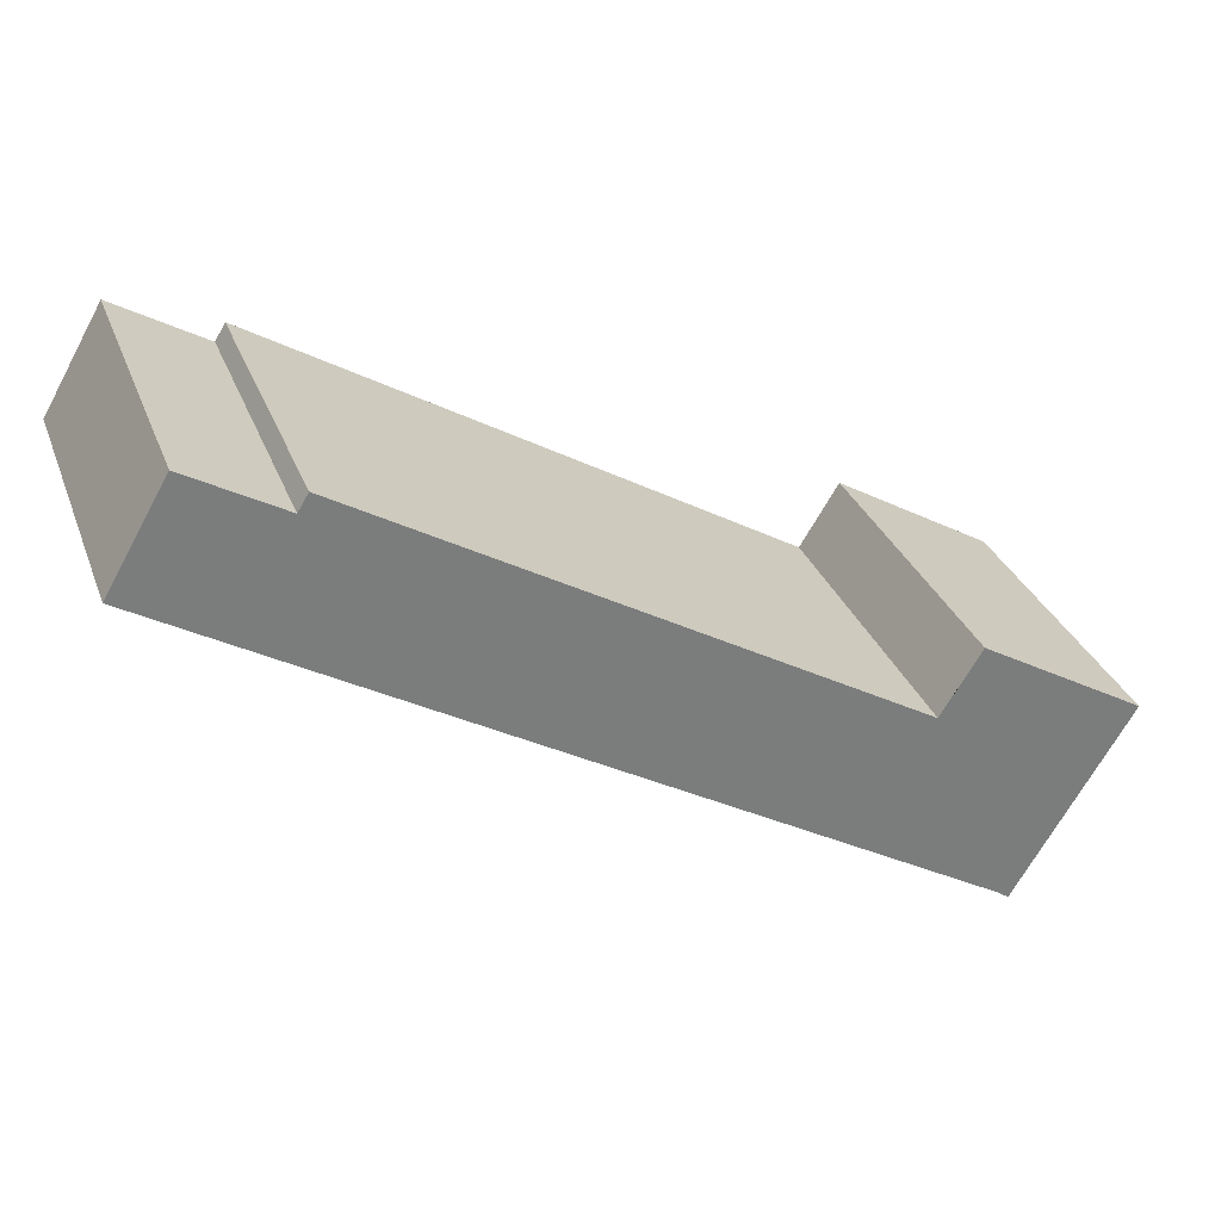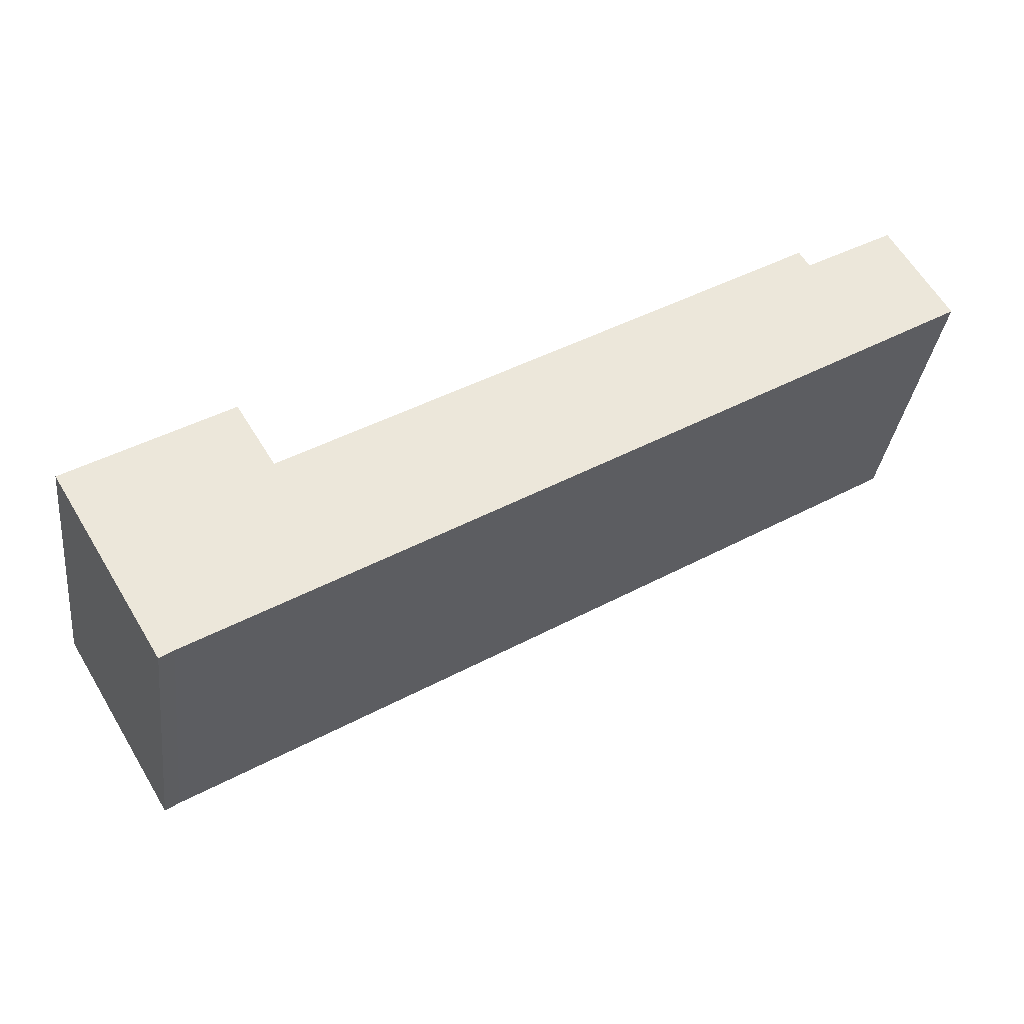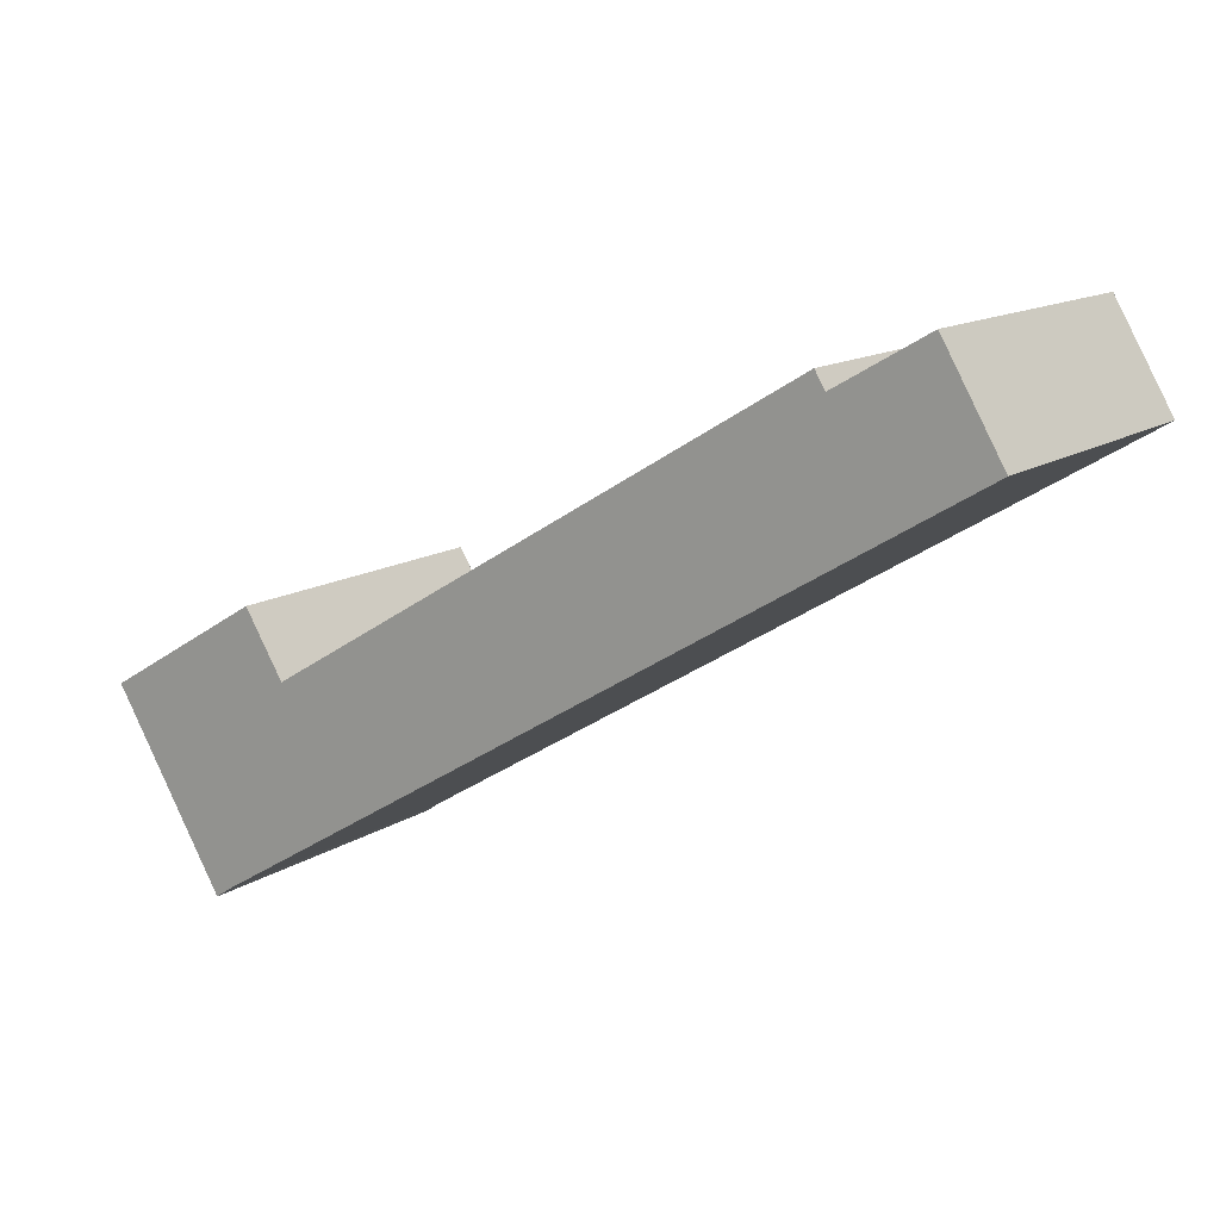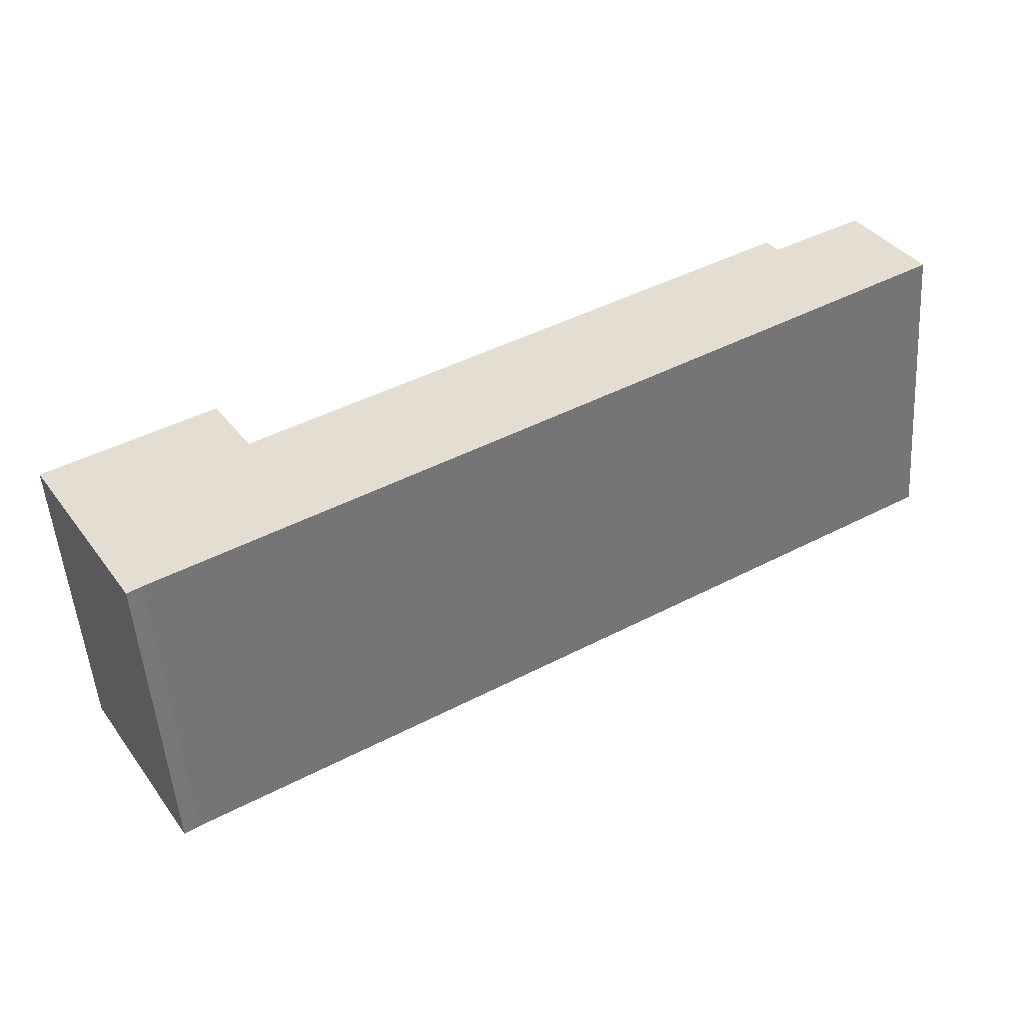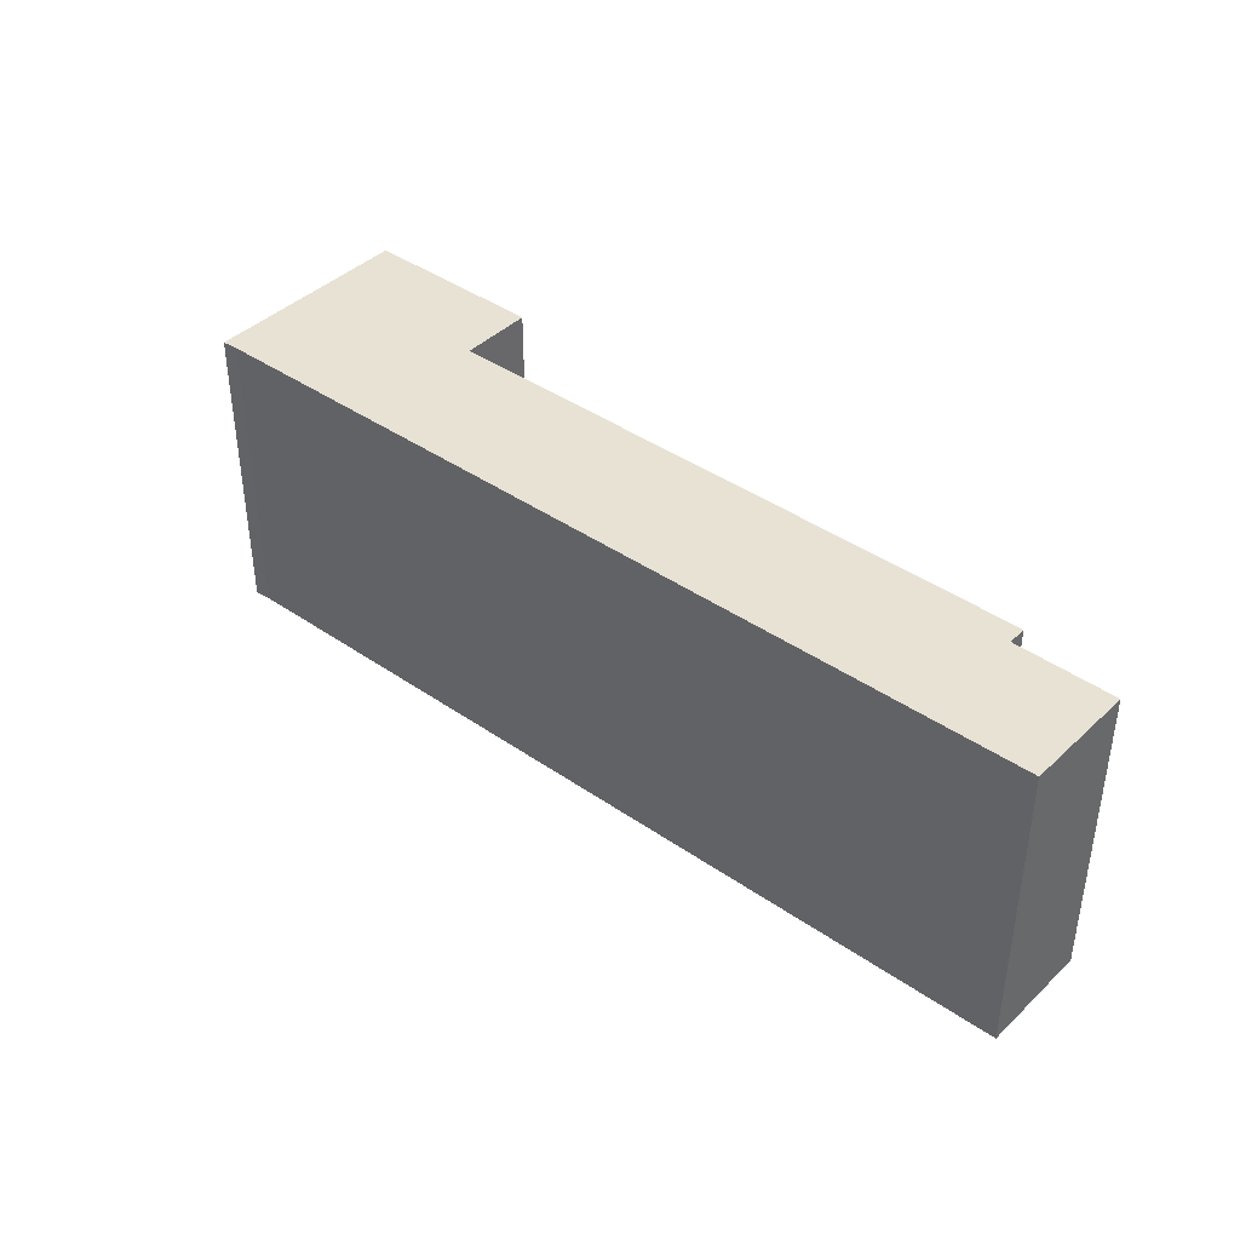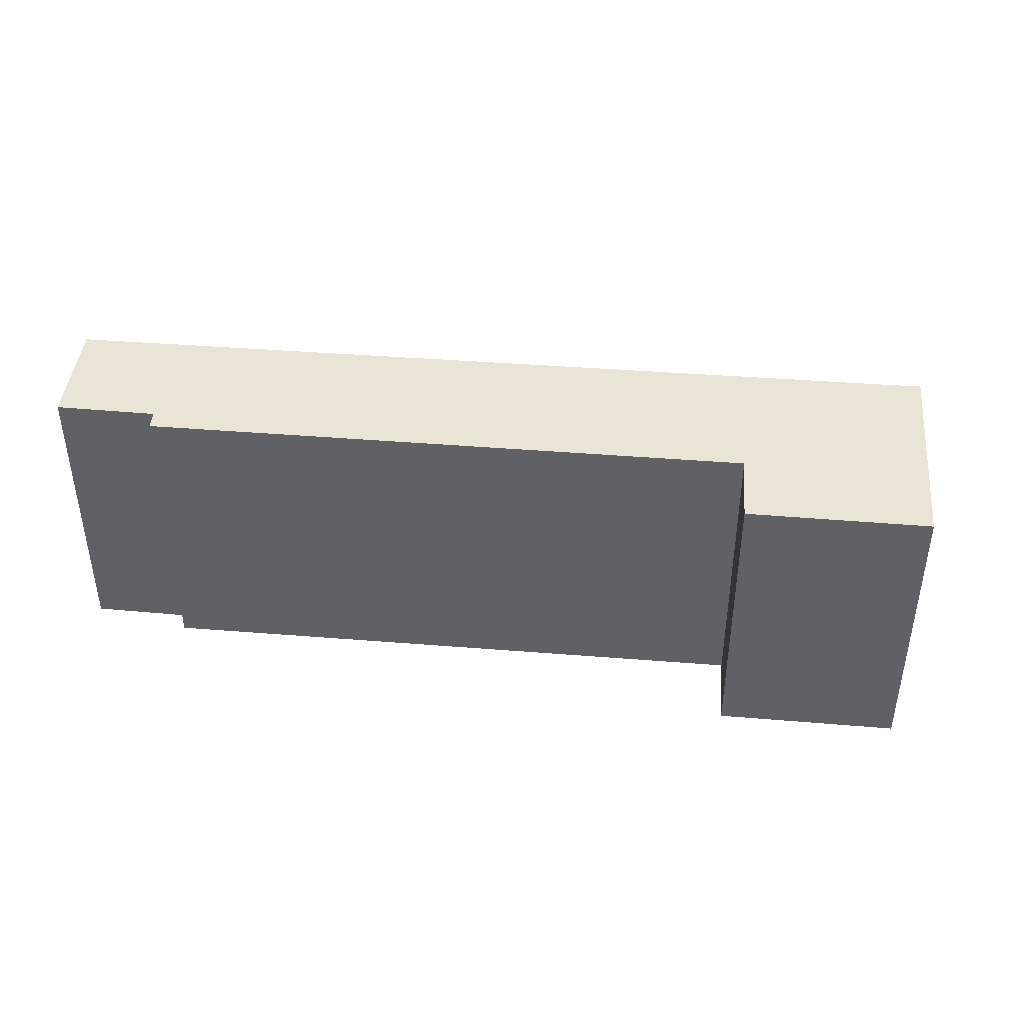
<metadata>
{"format":"obj","ext":"obj","renderer":"f3d","projection":"perspective","resolution":1024,"background":"white","views":[{"elev":31.7,"azim":-19.0,"up":"+Z"},{"elev":-33.9,"azim":173.1,"up":"+Z"},{"elev":13.3,"azim":-145.6,"up":"+Z"},{"elev":-52.0,"azim":-176.0,"up":"+Z"},{"elev":40.6,"azim":-108.5,"up":"+Y"},{"elev":43.6,"azim":36.3,"up":"+Y"}]}
</metadata>
<code>
v  21.96 9.842 -8.086
v  4.707 9.842 1.519
v  5.028 9.842 2.048
v  28.32 9.842 -9.082
v  22.06 9.842 -7.926
v  23.21 9.842 -6.055
v  0 9.842 6.026e-16
v  1.856 9.842 3.173
v  24.33 9.842 -14.72
v  27.16 9.842 -11.02
v  24.75 9.842 -15.01
v  1.856 -1.943e-16 3.173
v  4.707 -9.301e-17 1.519
v  5.028 -1.254e-16 2.048
v  21.96 4.951e-16 -8.086
v  23.21 3.708e-16 -6.055
v  28.32 5.561e-16 -9.082
v  22.06 4.853e-16 -7.926
v  0 0 0
v  24.75 9.193e-16 -15.01
v  27.16 6.745e-16 -11.02
v  24.33 9.011e-16 -14.72
g defaultobject
f 1 2 3
f 4 5 6
f 5 4 1
f 2 7 8
f 7 2 9
f 9 2 1
f 9 1 4
f 9 4 10
f 9 10 11
f 12 2 8
f 2 12 13
f 14 1 3
f 1 14 15
f 16 4 6
f 4 16 17
f 13 3 2
f 3 13 14
f 15 5 1
f 5 15 6
f 6 15 16
f 16 15 18
f 19 8 7
f 8 19 12
f 17 10 4
f 10 17 11
f 11 17 20
f 20 17 21
f 20 9 11
f 9 20 22
f 22 7 9
f 7 22 19
f 17 16 21
f 20 21 16
f 22 20 16
f 15 22 16
f 19 22 15
f 18 15 16
f 13 19 15
f 14 13 15
f 12 19 13

</code>
